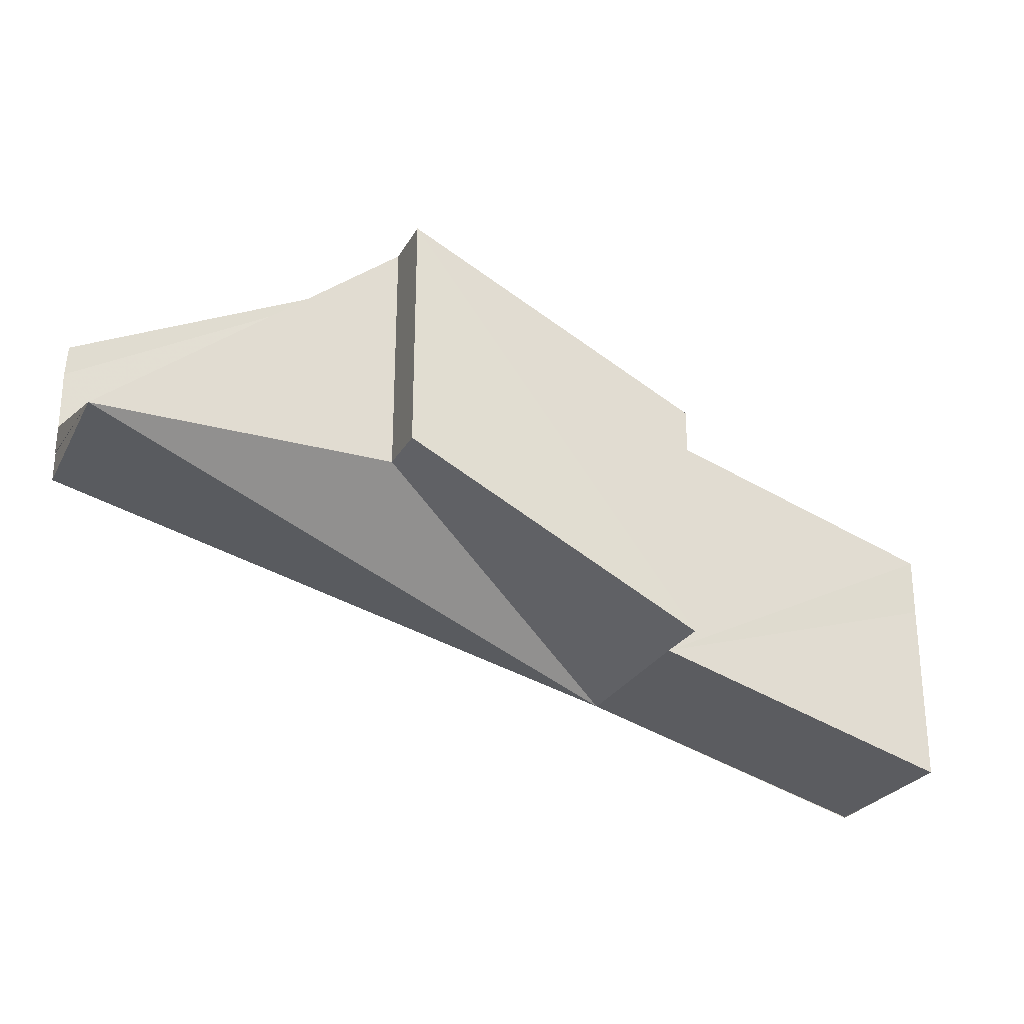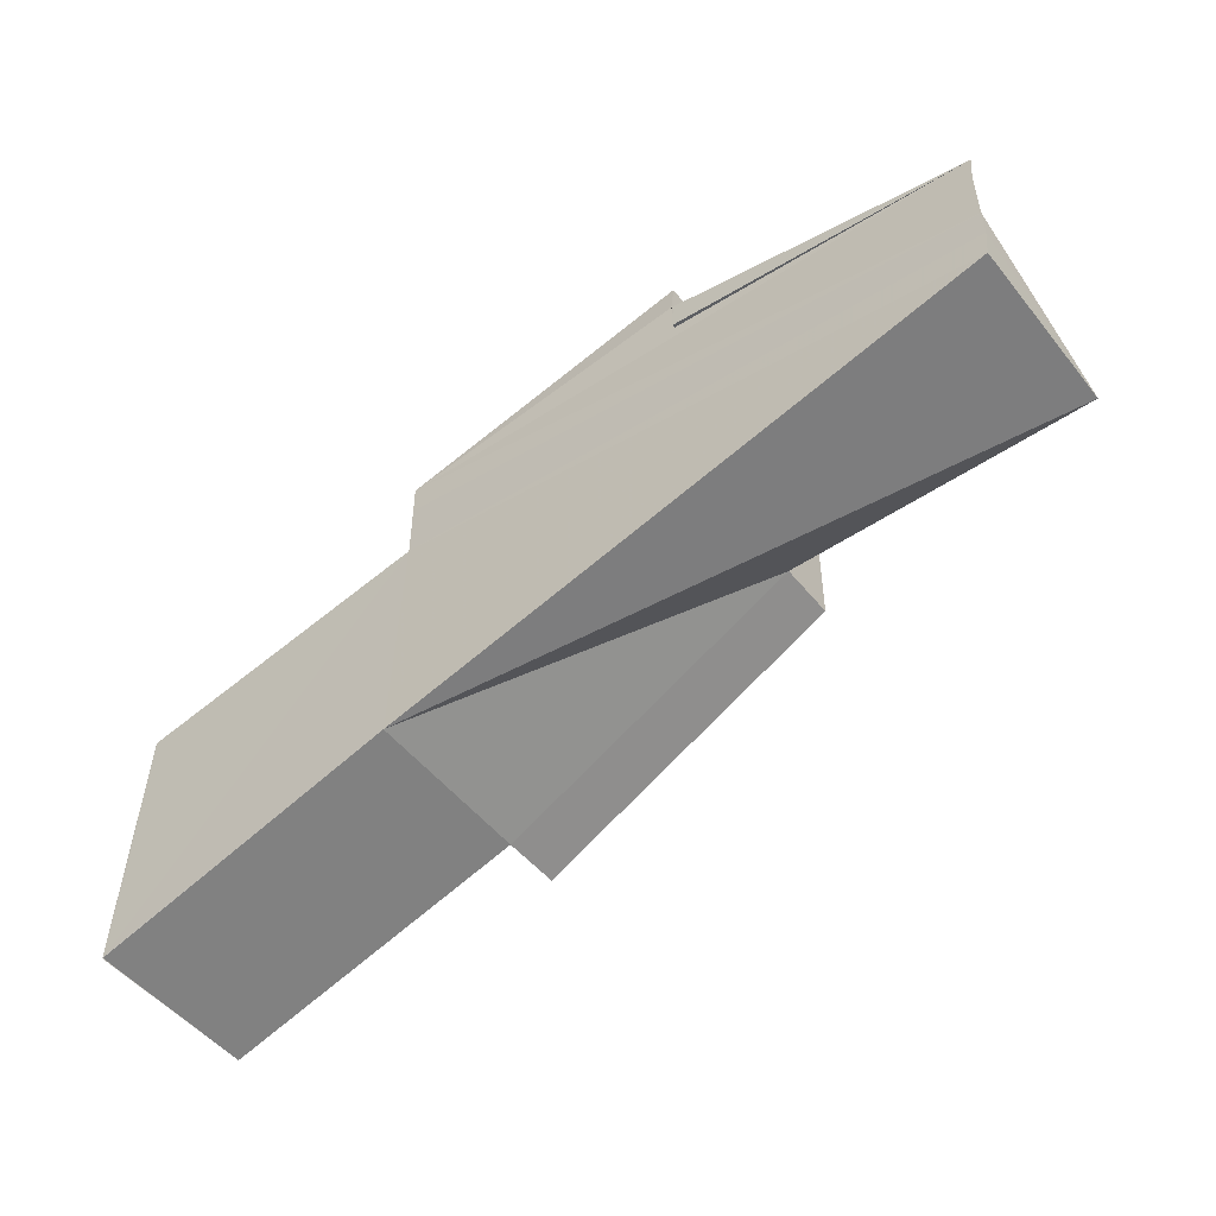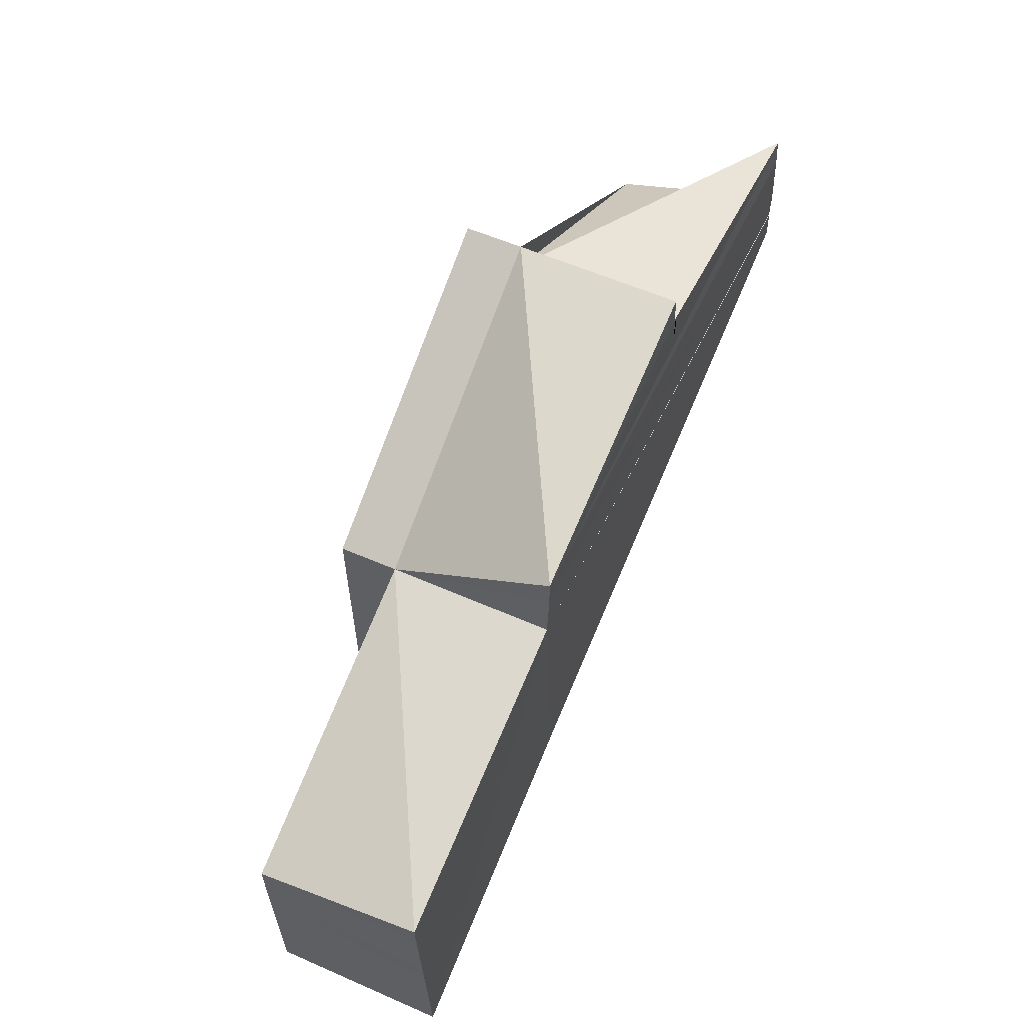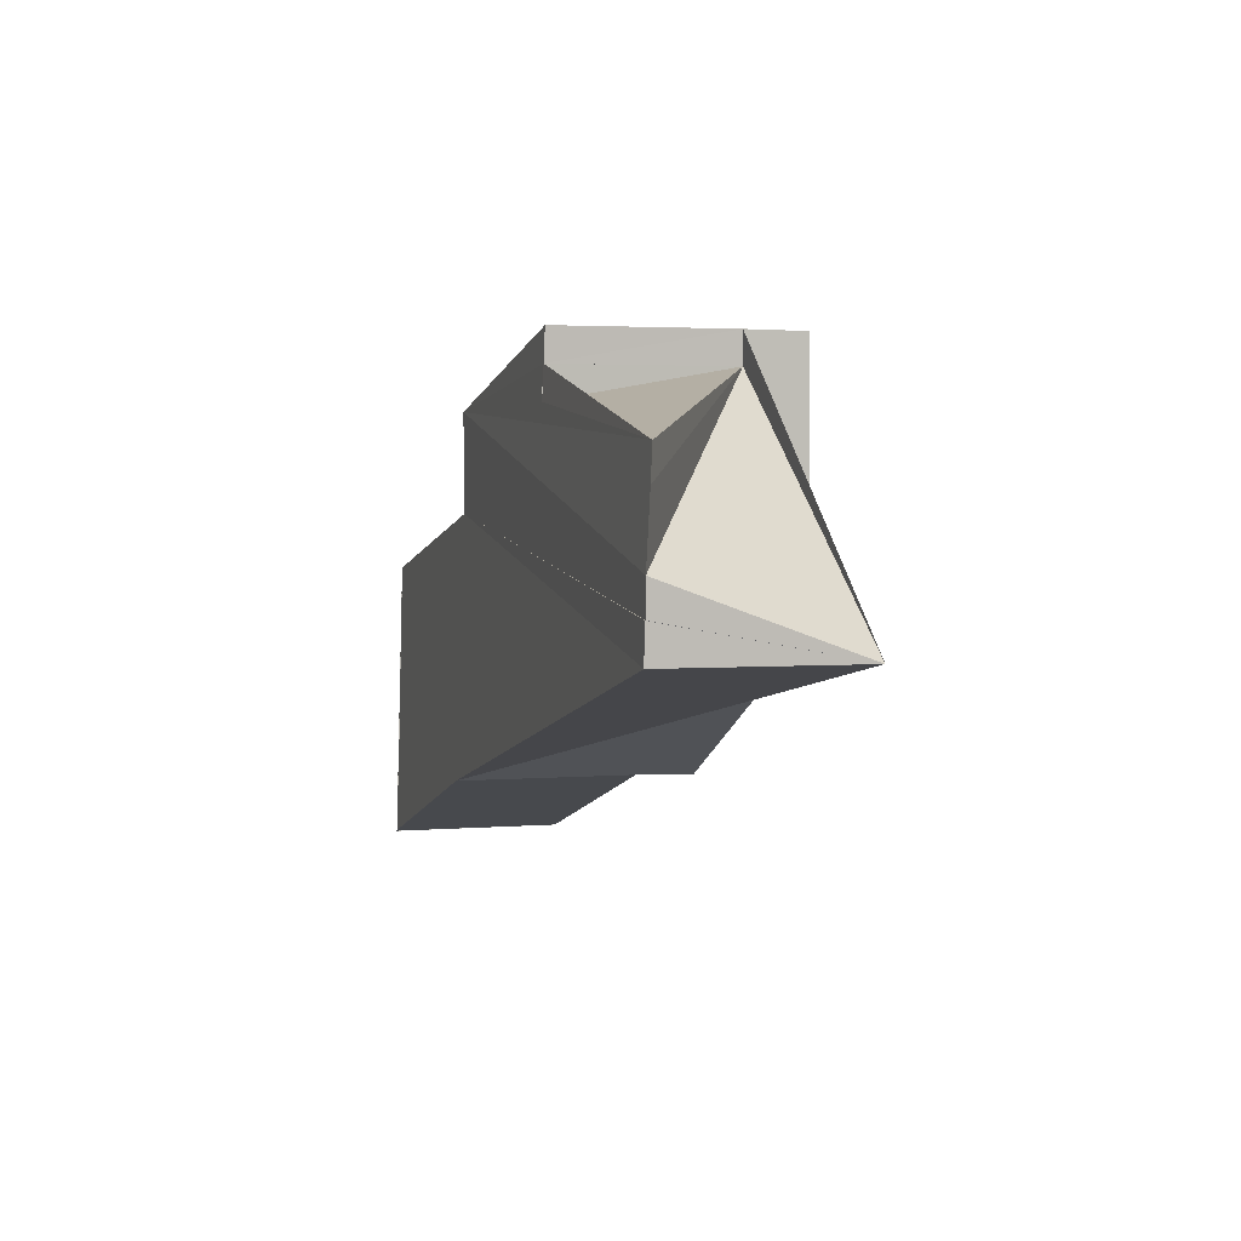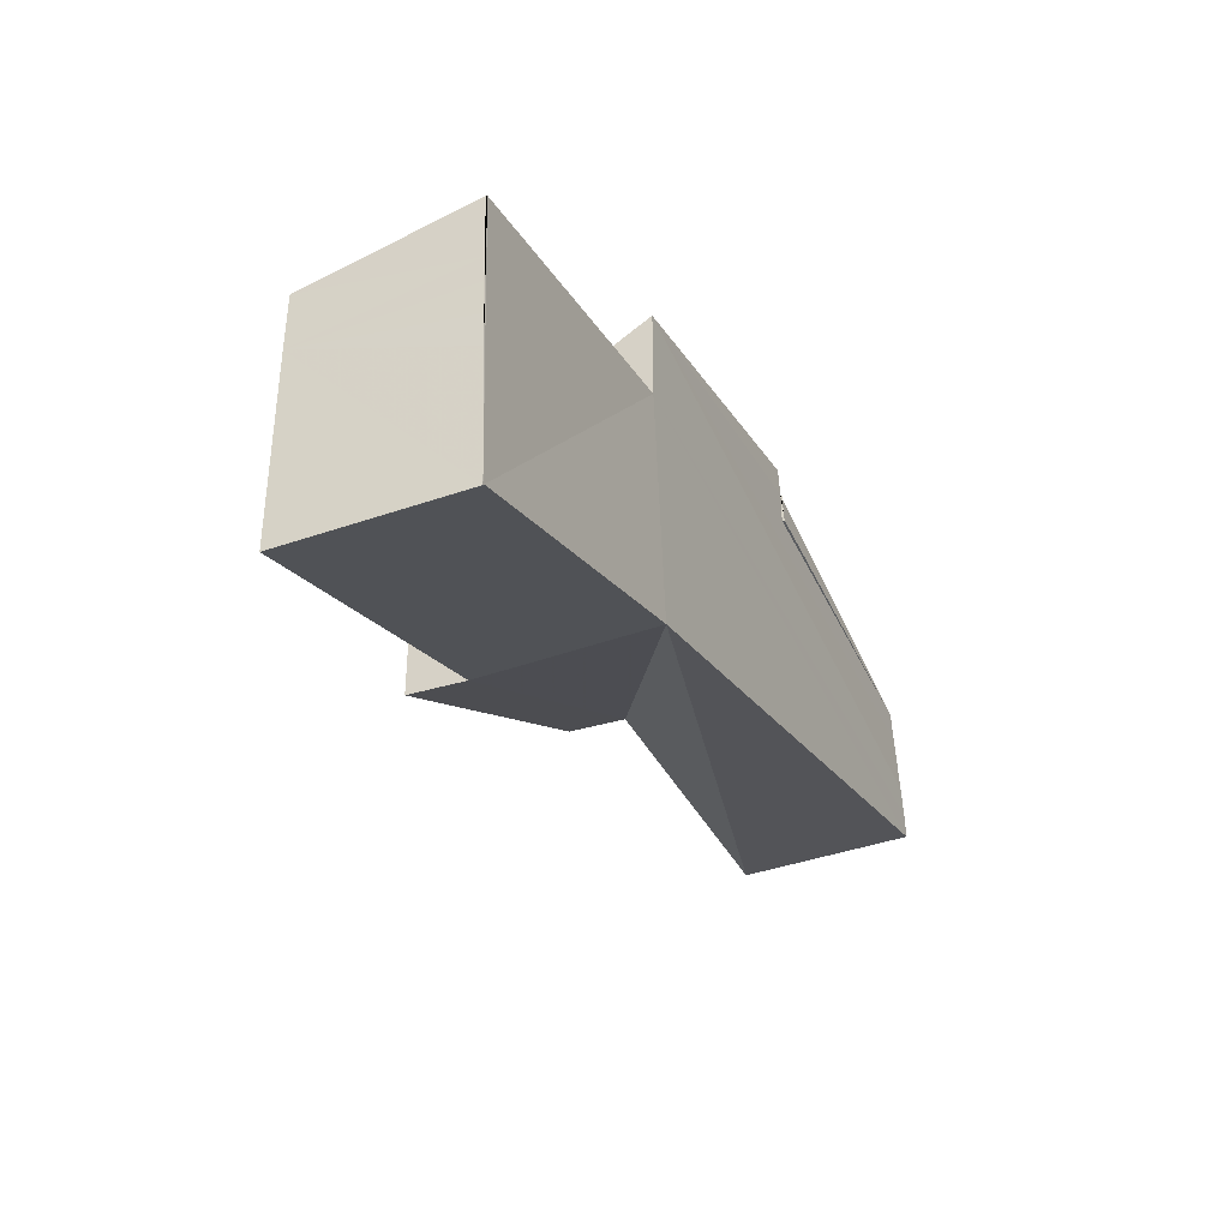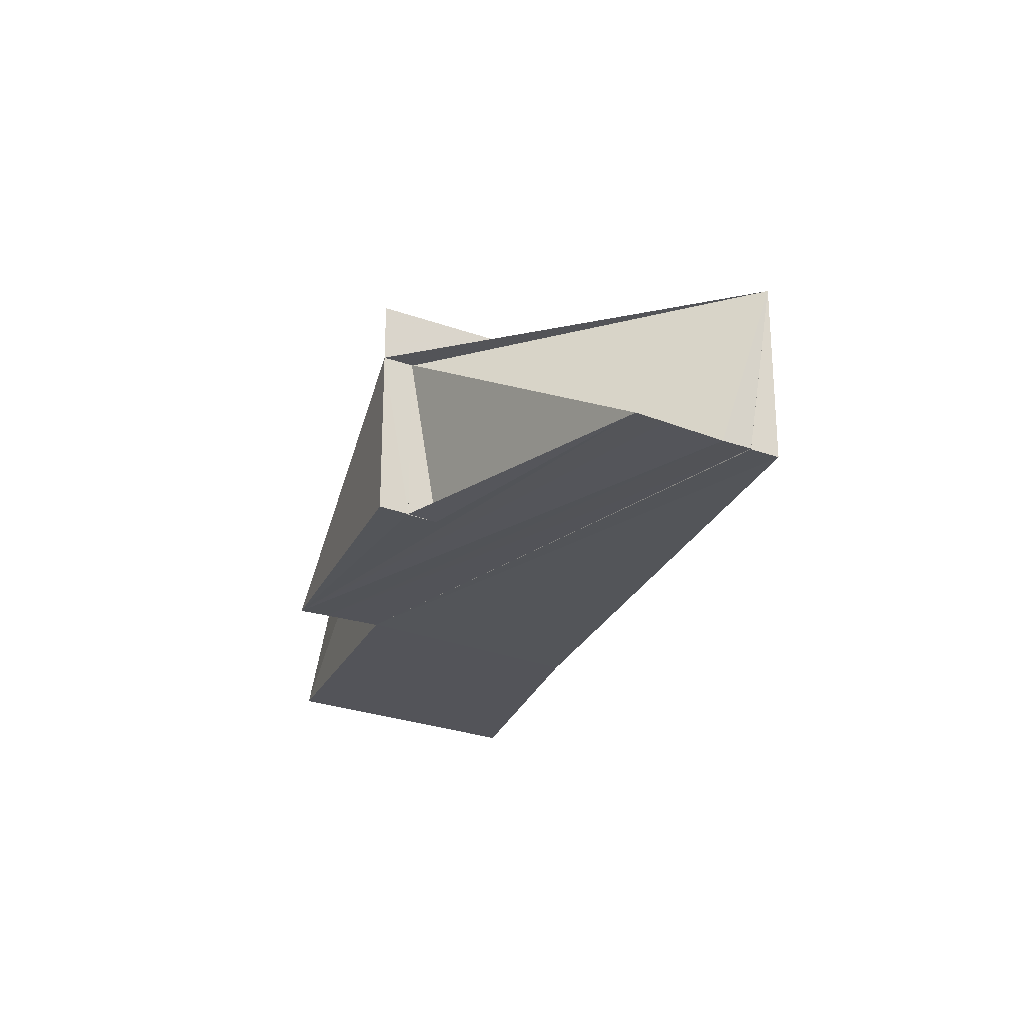
<metadata>
{"format":"obj","ext":"obj","renderer":"f3d","projection":"perspective","resolution":1024,"background":"white","views":[{"elev":-26.3,"azim":-23.3,"up":"+Y"},{"elev":-49.9,"azim":-143.2,"up":"+Y"},{"elev":60.3,"azim":114.0,"up":"+Y"},{"elev":3.6,"azim":-106.0,"up":"+Y"},{"elev":-37.4,"azim":114.2,"up":"+Y"},{"elev":-23.4,"azim":-121.3,"up":"+Z"}]}
</metadata>
<code>
v -101301 -8.871e+04 1.389
v -101301 -8.871e+04 1.39
v -101301 -8.871e+04 1.386
v -101301 -8.871e+04 1.389
v -101301 -8.871e+04 1.39
v -101301 -8.871e+04 1.389
v -101301 -8.871e+04 1.927
v -101301 -8.871e+04 1.39
v -101301 -8.871e+04 1.39
v -101301 -8.871e+04 1.927
v -101301 -8.871e+04 1.927
v -101301 -8.871e+04 1.39
v -101301 -8.871e+04 1.927
v -101301 -8.871e+04 1.394
v -101301 -8.871e+04 1.39
v -101301 -8.871e+04 1.927
v -101301 -8.871e+04 1.386
v -101301 -8.871e+04 1.39
v -101301 -8.871e+04 1.394
v -101301 -8.871e+04 1.386
v -101301 -8.871e+04 1.394
v -101301 -88712 1.394
v -101301 -8.871e+04 1.386
v -101301 -8.871e+04 1.394
v -101301 -88712 1.394
v -101301 -8.871e+04 1.38
v -101301 -8.871e+04 1.386
v -101301 -88712 1.394
v -101301 -8.871e+04 1.38
v -101301 -88712 1.394
v -101301 -88712 1.393
v -101301 -8.871e+04 1.38
v -101301 -88712 1.393
v -101301 -8.871e+04 1.368
v -101301 -8.871e+04 1.38
v -101301 -88712 1.393
v -101301 -8.871e+04 1.927
v -101301 -8.871e+04 1.389
v -101301 -8.871e+04 1.386
v -101301 -8.871e+04 1.927
v -101301 -8.871e+04 1.368
v -101301 -8.871e+04 1.366
v -101301 -8.871e+04 1.927
v -101301 -8.871e+04 1.368
v -101301 -8.871e+04 1.368
v -101301 -8.871e+04 1.927
v -101301 -8.871e+04 1.927
v -101301 -8.871e+04 1.368
v -101301 -8.871e+04 1.927
v -101301 -8.871e+04 1.38
v -101301 -8.871e+04 1.368
v -101301 -8.871e+04 1.927
v -101301 -8.871e+04 1.386
v -101301 -8.871e+04 1.38
v -101301 -8.871e+04 1.927
v -101301 -8.871e+04 1.386
v -101302 -8.871e+04 1.927
v -101302 -8.871e+04 1.927
v -101301 -8.871e+04 1.927
v -101302 -8.871e+04 1.927
v -101301 -8.871e+04 1.927
v -101301 -8.871e+04 1.927
v -101302 -8.871e+04 1.927
v -101301 -8.871e+04 1.927
v -101301 -8.871e+04 1.927
v -101301 -8.871e+04 1.927
v -101302 -8.871e+04 1.927
v -101301 -8.871e+04 1.927
v -101301 -8.871e+04 1.366
v -101302 -8.871e+04 1.363
v -101302 -8.871e+04 1.927
v -101301 -8.871e+04 1.366
v -101302 -8.871e+04 1.927
v -101301 -8.871e+04 1.927
v -101301 -8.871e+04 1.366
v -101302 -8.871e+04 1.927
v -101302 -8.871e+04 1.392
v -101304 -8.871e+04 1.358
v -101302 -8.871e+04 1.363
v -101302 -8.871e+04 1.392
v -101301 -8.871e+04 1.368
v -101301 -88712 1.393
v -101302 -8.871e+04 1.392
v -101301 -8.871e+04 1.368
v -101302 -8.871e+04 1.392
v -101302 -8.871e+04 1.363
v -101301 -8.871e+04 1.368
v -101302 -8.871e+04 1.392
v -101302 -8.871e+04 1.363
v -101301 -8.871e+04 1.366
v -101301 -8.871e+04 1.368
v -101302 -8.871e+04 1.363
v -101302 -8.871e+04 1.392
v -101304 -88712 1.36
v -101304 -8.871e+04 1.358
v -101302 -8.871e+04 1.392
v -101304 -8.871e+04 1.358
v -101304 -8.871e+04 1.358
v -101302 -8.871e+04 1.392
v -101304 -8.871e+04 1.358
v -101304 -8.871e+04 1.358
v -101302 -8.871e+04 1.392
v -101302 -8.871e+04 1.392
v -101304 -8.871e+04 1.358
v -101302 -8.871e+04 1.392
v -101304 -88712 1.36
v -101302 -8.871e+04 1.392
v -101302 -8.871e+04 1.392
v -101302 -8.871e+04 1.927
v -101302 -8.871e+04 1.392
v -101302 -8.871e+04 1.392
v -101302 -8.871e+04 1.927
v -101301 -88712 1.393
v -101301 -8.871e+04 1.927
v -101302 -8.871e+04 1.927
v -101301 -88712 1.393
v -101301 -88712 1.393
v -101301 -88712 1.394
v -101301 -8.871e+04 1.927
v -101301 -88712 1.393
v -101301 -88712 1.394
v -101301 -8.871e+04 1.394
v -101301 -8.871e+04 1.927
v -101301 -88712 1.394
v -101302 -8.871e+04 1.927
v -101302 -8.871e+04 1.392
v -101302 -8.871e+04 1.392
v -101302 -8.871e+04 1.927
v -101302 -8.871e+04 1.392
v -101302 -8.871e+04 1.392
v -101302 -8.871e+04 1.927
v -101302 -8.871e+04 1.392
v -101302 -8.871e+04 1.927
v -101302 -8.871e+04 1.392
v -101301 -88712 1.393
v -101302 -8.871e+04 1.927
v -101304 -88712 1.362
v -101304 -88712 1.36
v -101302 -8.871e+04 1.392
v -101304 -88712 1.362
v -101302 -8.871e+04 1.392
v -101302 -8.871e+04 1.392
v -101304 -88712 1.362
v -101302 -8.871e+04 1.392
v -101302 -8.871e+04 1.392
v -101302 -8.871e+04 1.392
v -101304 -88712 1.362
v -101302 -8.871e+04 1.392
v -101302 -8.871e+04 1.927
v -101302 -8.871e+04 2.114
v -101302 -8.871e+04 2.114
v -101302 -8.871e+04 1.927
v -101302 -8.871e+04 2.114
v -101302 -8.871e+04 1.927
v -101302 -8.871e+04 1.927
v -101302 -8.871e+04 2.114
v -101302 -8.871e+04 2.114
v -101303 -8.871e+04 2.114
v -101303 -8.871e+04 2.114
v -101302 -8.871e+04 2.114
v -101303 -8.871e+04 2.114
v -101302 -8.871e+04 2.114
v -101302 -8.871e+04 2.114
v -101303 -8.871e+04 2.114
v -101303 -8.871e+04 2.114
v -101302 -8.871e+04 2.114
v -101302 -8.871e+04 1.927
v -101303 -8.871e+04 2.114
v -101302 -8.871e+04 1.927
v -101303 -8.871e+04 1.927
v -101303 -8.871e+04 2.114
v -101302 -8.871e+04 1.927
v -101302 -8.871e+04 1.927
v -101302 -8.871e+04 1.363
v -101303 -8.871e+04 1.927
v -101302 -8.871e+04 1.927
v -101304 -8.871e+04 1.927
v -101303 -8.871e+04 1.927
v -101302 -8.871e+04 1.363
v -101304 -8.871e+04 1.927
v -101302 -8.871e+04 1.363
v -101304 -8.871e+04 1.358
v -101304 -8.871e+04 1.927
v -101302 -8.871e+04 1.363
v -101304 -8.871e+04 1.358
v -101304 -8.871e+04 1.358
v -101304 -8.871e+04 1.927
v -101304 -8.871e+04 1.358
v -101303 -8.871e+04 1.927
v -101303 -8.871e+04 2.114
v -101303 -8.871e+04 2.114
v -101303 -8.871e+04 1.927
v -101303 -8.871e+04 2.114
v -101303 -8.871e+04 1.927
v -101303 -8.871e+04 1.927
v -101303 -8.871e+04 2.114
v -101303 -8.871e+04 1.927
v -101303 -8.871e+04 1.927
v -101304 -8.871e+04 1.927
v -101303 -8.871e+04 1.927
v -101304 -8.871e+04 1.927
v -101303 -8.871e+04 1.927
v -101303 -8.871e+04 1.927
v -101304 -8.871e+04 1.927
v -101302 -8.871e+04 1.391
v -101304 -8.871e+04 1.362
v -101304 -88712 1.362
v -101302 -8.871e+04 1.391
v -101304 -88712 1.362
v -101302 -8.871e+04 1.392
v -101302 -8.871e+04 1.391
v -101304 -88712 1.362
v -101302 -8.871e+04 1.927
v -101302 -8.871e+04 2.114
v -101303 -8.871e+04 2.114
v -101302 -8.871e+04 1.927
v -101303 -8.871e+04 2.114
v -101303 -8.871e+04 1.927
v -101302 -8.871e+04 1.927
v -101303 -8.871e+04 2.114
v -101302 -8.871e+04 1.392
v -101302 -8.871e+04 1.392
v -101302 -8.871e+04 1.927
v -101302 -8.871e+04 1.392
v -101302 -8.871e+04 1.927
v -101302 -8.871e+04 1.391
v -101302 -8.871e+04 1.392
v -101302 -8.871e+04 1.927
v -101302 -8.871e+04 1.39
v -101302 -8.871e+04 1.391
v -101302 -8.871e+04 1.927
v -101302 -8.871e+04 1.39
v -101302 -8.871e+04 1.927
v -101303 -8.871e+04 1.927
v -101302 -8.871e+04 1.39
v -101302 -8.871e+04 1.927
v -101303 -8.871e+04 1.927
v -101303 -8.871e+04 1.389
v -101302 -8.871e+04 1.39
v -101303 -8.871e+04 1.927
v -101302 -8.871e+04 1.39
v -101304 -8.871e+04 1.373
v -101304 -8.871e+04 1.362
v -101302 -8.871e+04 1.39
v -101304 -8.871e+04 1.362
v -101302 -8.871e+04 1.391
v -101302 -8.871e+04 1.39
v -101304 -8.871e+04 1.362
v -101302 -8.871e+04 1.39
v -101303 -8.871e+04 1.389
v -101303 -8.871e+04 1.385
v -101302 -8.871e+04 1.39
v -101303 -8.871e+04 1.385
v -101304 -8.871e+04 1.377
v -101302 -8.871e+04 1.39
v -101303 -8.871e+04 1.385
v -101304 -8.871e+04 1.377
v -101304 -8.871e+04 1.373
v -101302 -8.871e+04 1.39
v -101304 -8.871e+04 1.377
v -101303 -8.871e+04 1.38
v -101303 -8.871e+04 1.382
v -101303 -8.871e+04 1.927
v -101303 -8.871e+04 1.38
v -101304 -8.871e+04 1.377
v -101303 -8.871e+04 1.38
v -101303 -8.871e+04 1.927
v -101304 -8.871e+04 1.377
v -101304 -8.871e+04 1.927
v -101304 -8.871e+04 1.358
v -101304 -88712 1.36
v -101304 -8.871e+04 1.927
v -101304 -8.871e+04 1.927
v -101304 -88712 1.36
v -101304 -88712 1.362
v -101304 -8.871e+04 1.927
v -101304 -88712 1.362
v -101304 -8.871e+04 1.362
v -101304 -8.871e+04 1.927
v -101304 -88712 1.362
v -101303 -8.871e+04 1.927
v -101304 -8.871e+04 1.927
v -101304 -8.871e+04 1.362
v -101303 -8.871e+04 1.927
v -101304 -8.871e+04 1.362
v -101304 -8.871e+04 1.373
v -101303 -8.871e+04 1.927
v -101304 -8.871e+04 1.362
v -101303 -8.871e+04 1.927
v -101304 -8.871e+04 1.373
v -101304 -8.871e+04 1.377
v -101303 -8.871e+04 1.927
v -101303 -8.871e+04 1.385
v -101303 -8.871e+04 1.389
v -101303 -8.871e+04 1.927
v -101303 -8.871e+04 1.385
v -101303 -8.871e+04 1.927
v -101303 -8.871e+04 1.927
v -101303 -8.871e+04 1.385
v -101303 -8.871e+04 1.927
v -101303 -8.871e+04 1.927
v -101303 -8.871e+04 1.383
v -101303 -8.871e+04 1.385
v -101303 -8.871e+04 1.927
v -101303 -8.871e+04 1.927
v -101303 -8.871e+04 1.382
v -101303 -8.871e+04 1.383
v -101303 -8.871e+04 1.927
v -101303 -8.871e+04 1.38
v -101304 -8.871e+04 1.377
v -101303 -8.871e+04 1.385
v -101303 -8.871e+04 1.38
v -101303 -8.871e+04 1.385
v -101303 -8.871e+04 1.383
v -101303 -8.871e+04 1.38
v -101303 -8.871e+04 1.385
v -101303 -8.871e+04 1.382
v -101303 -8.871e+04 1.38
v -101303 -8.871e+04 1.383
v -101303 -8.871e+04 1.382
f 1 2 3 4
f 5 6 7 8
f 9 10 11 12
f 13 14 15 16
f 17 18 19 20
f 21 22 23 24
f 25 26 27 28
f 29 30 31 32
f 33 34 35 36
f 37 38 39 40
f 41 42 43 44
f 45 46 47 48
f 49 50 51 52
f 53 54 55 56
f 57 58 59 60
f 61 62 63 64
f 65 66 67 68
f 69 70 71 72
f 73 74 75 76
f 77 78 79 80
f 81 82 83 84
f 85 86 87 88
f 89 90 91 92
f 93 94 95 96
f 97 98 99 100
f 101 102 103 104
f 105 106 107 108
f 109 110 111 112
f 113 114 115 116
f 117 118 119 120
f 121 122 123 124
f 125 126 127 128
f 129 130 131 132
f 133 134 135 136
f 137 138 139 140
f 141 142 143 144
f 145 146 147 148
f 149 150 151 152
f 153 154 155 156
f 157 158 159 160
f 161 162 163 164
f 165 166 167 168
f 169 170 171 172
f 173 174 175 176
f 177 178 179 180
f 181 182 183 184
f 185 186 187 188
f 189 190 191 192
f 193 194 195 196
f 197 198 199 200
f 201 202 203 204
f 205 206 207 208
f 209 210 211 212
f 213 214 215 216
f 217 218 219 220
f 221 222 223 224
f 225 226 227 228
f 229 230 231 232
f 233 234 235 236
f 237 238 239 240
f 241 242 243 244
f 245 246 247 248
f 249 250 251 252
f 253 254 255 256
f 257 258 259 260
f 261 262 263 264
f 265 266 267 268
f 269 270 271 272
f 273 274 275 276
f 277 278 279 280
f 281 282 283 284
f 285 286 287 288
f 289 290 291 292
f 293 294 295 296
f 297 298 299 300
f 301 302 303 304
f 305 306 307 308
f 309 310 311 312
f 313 314 315 316
f 317 318 319 320

</code>
